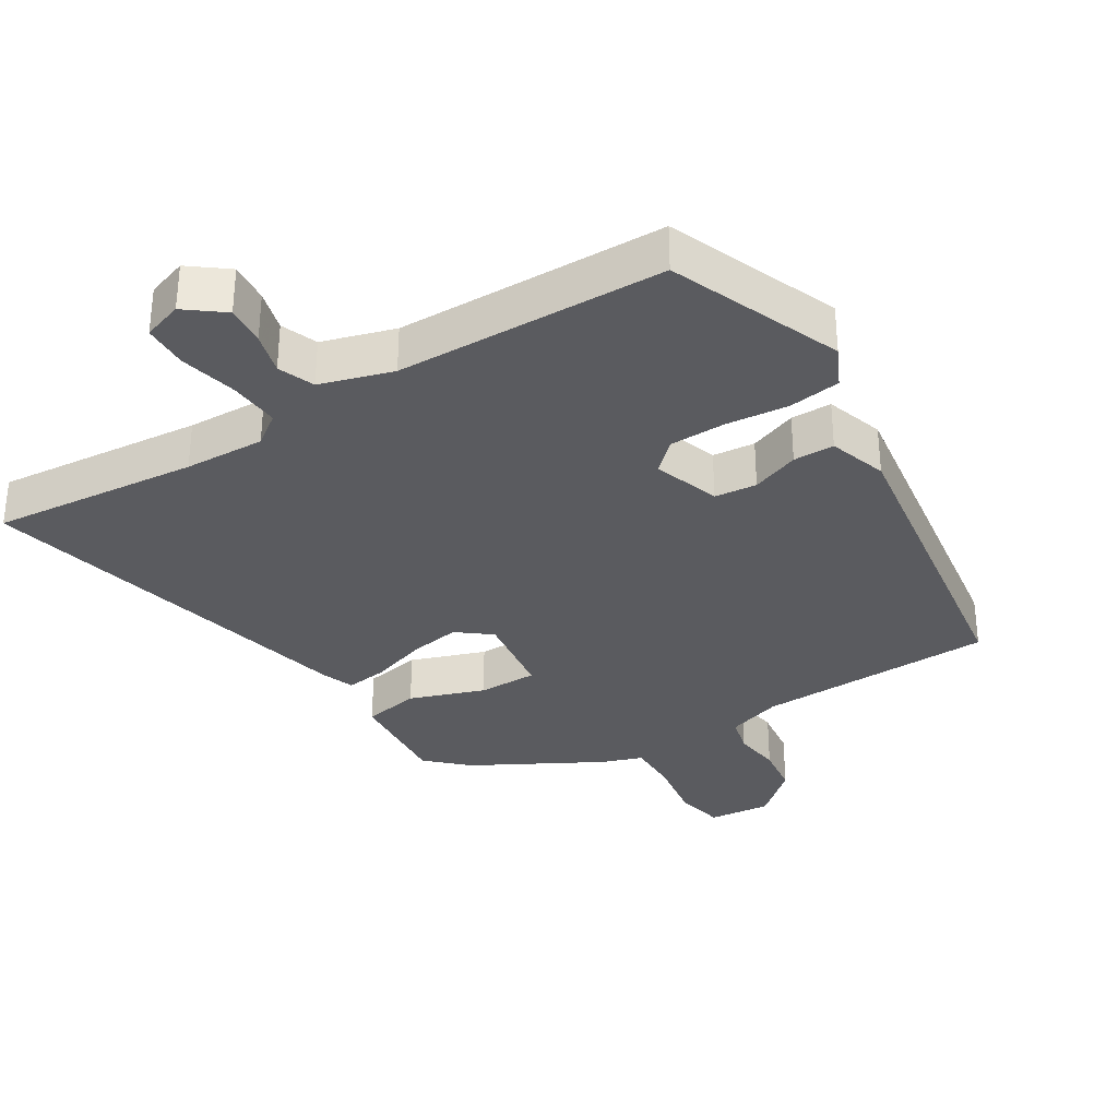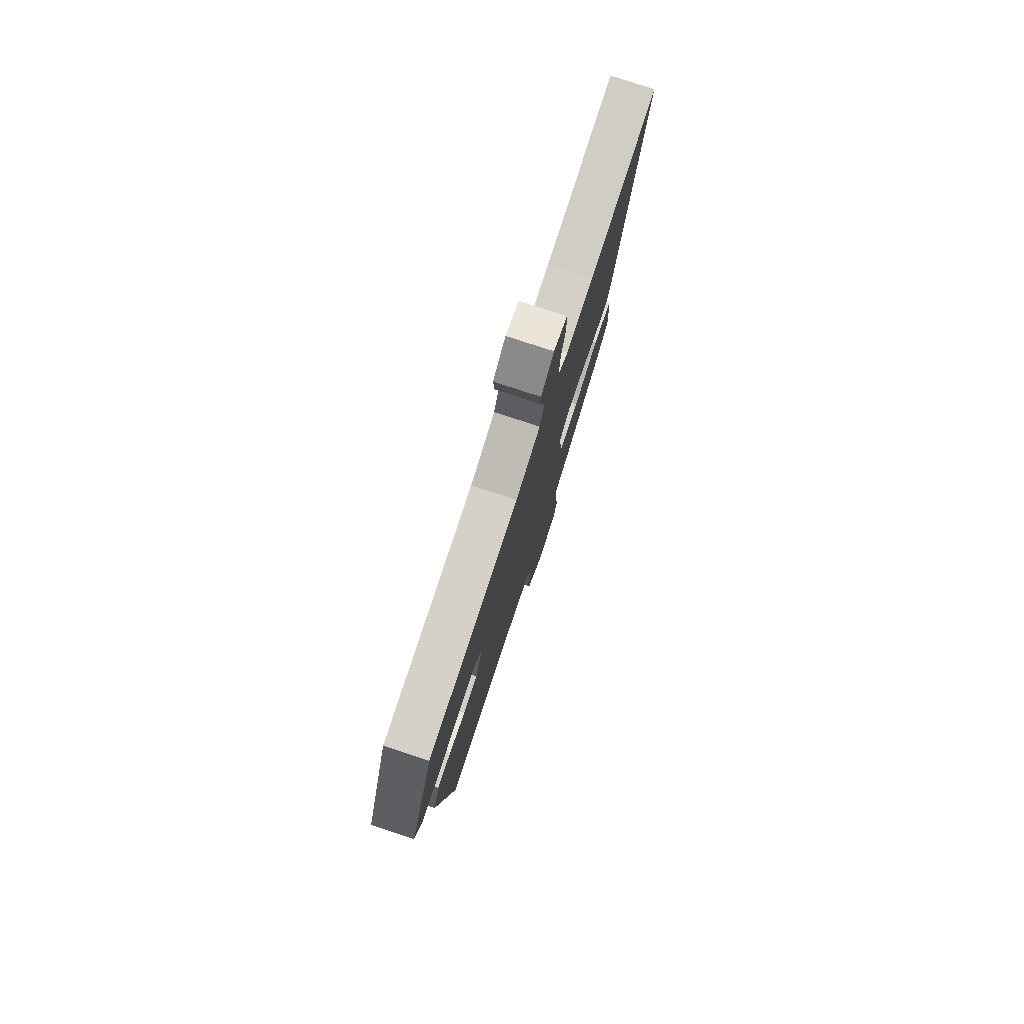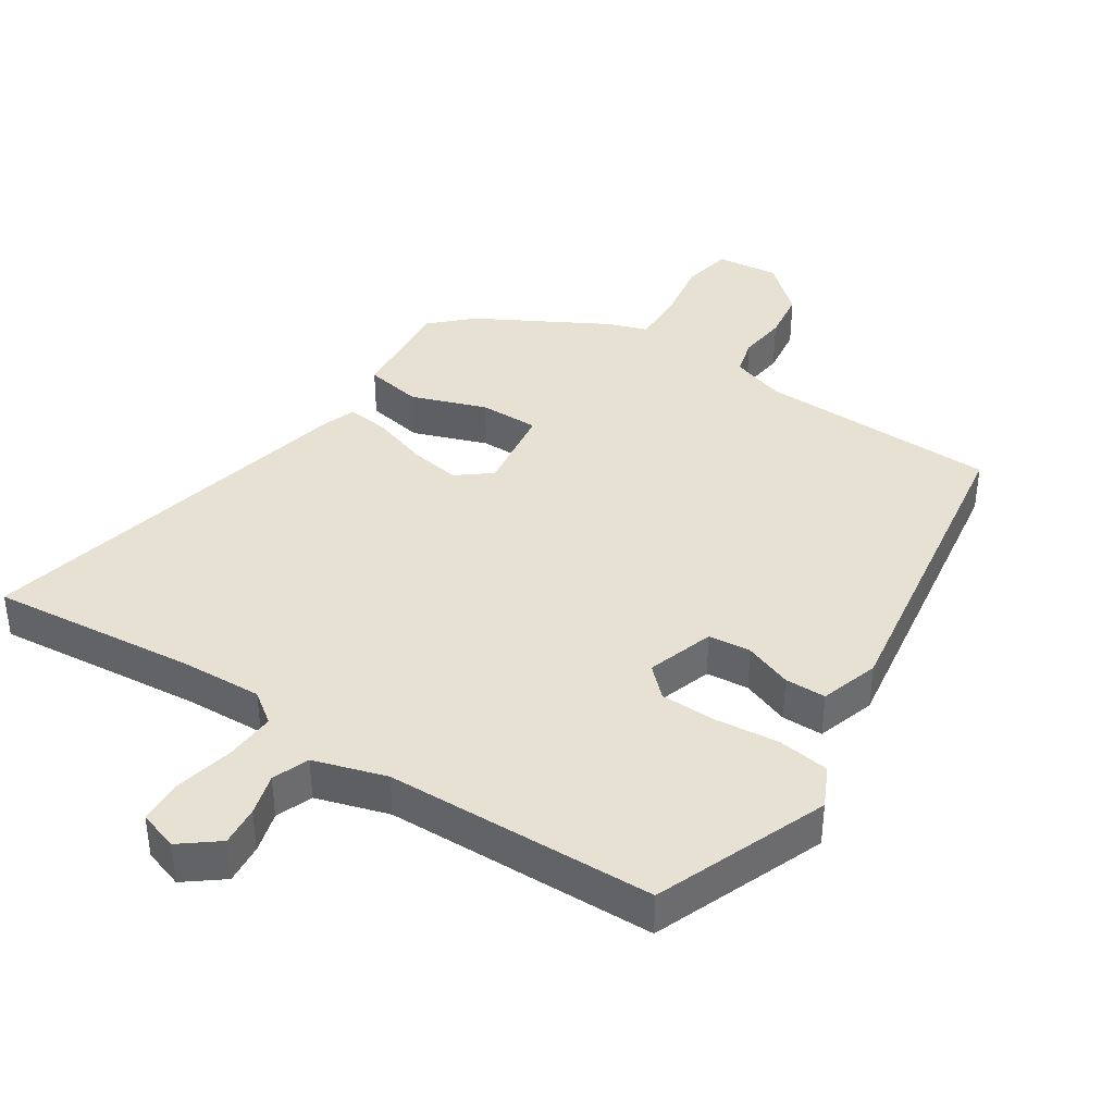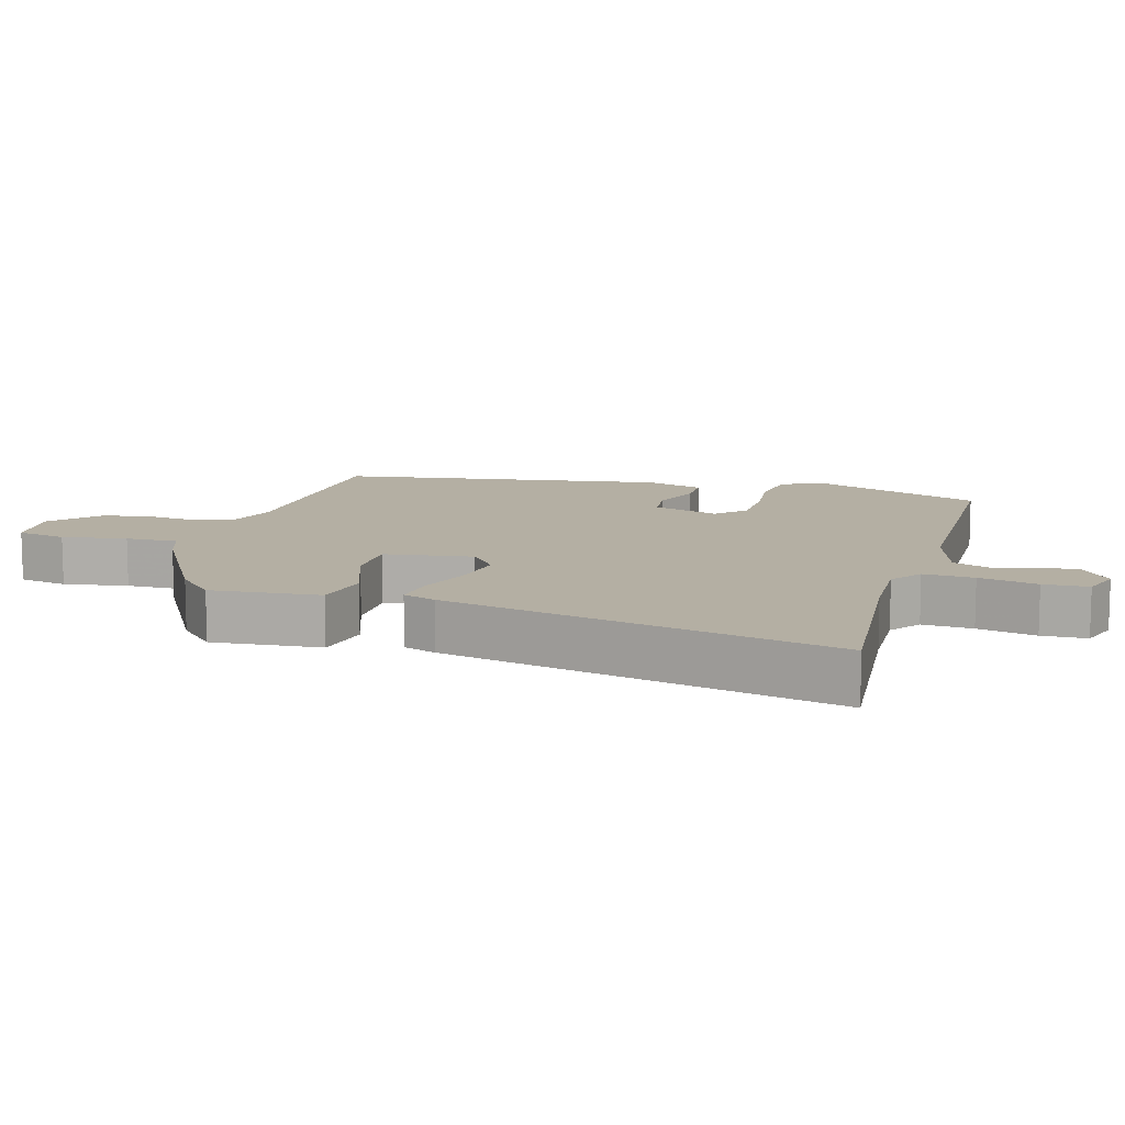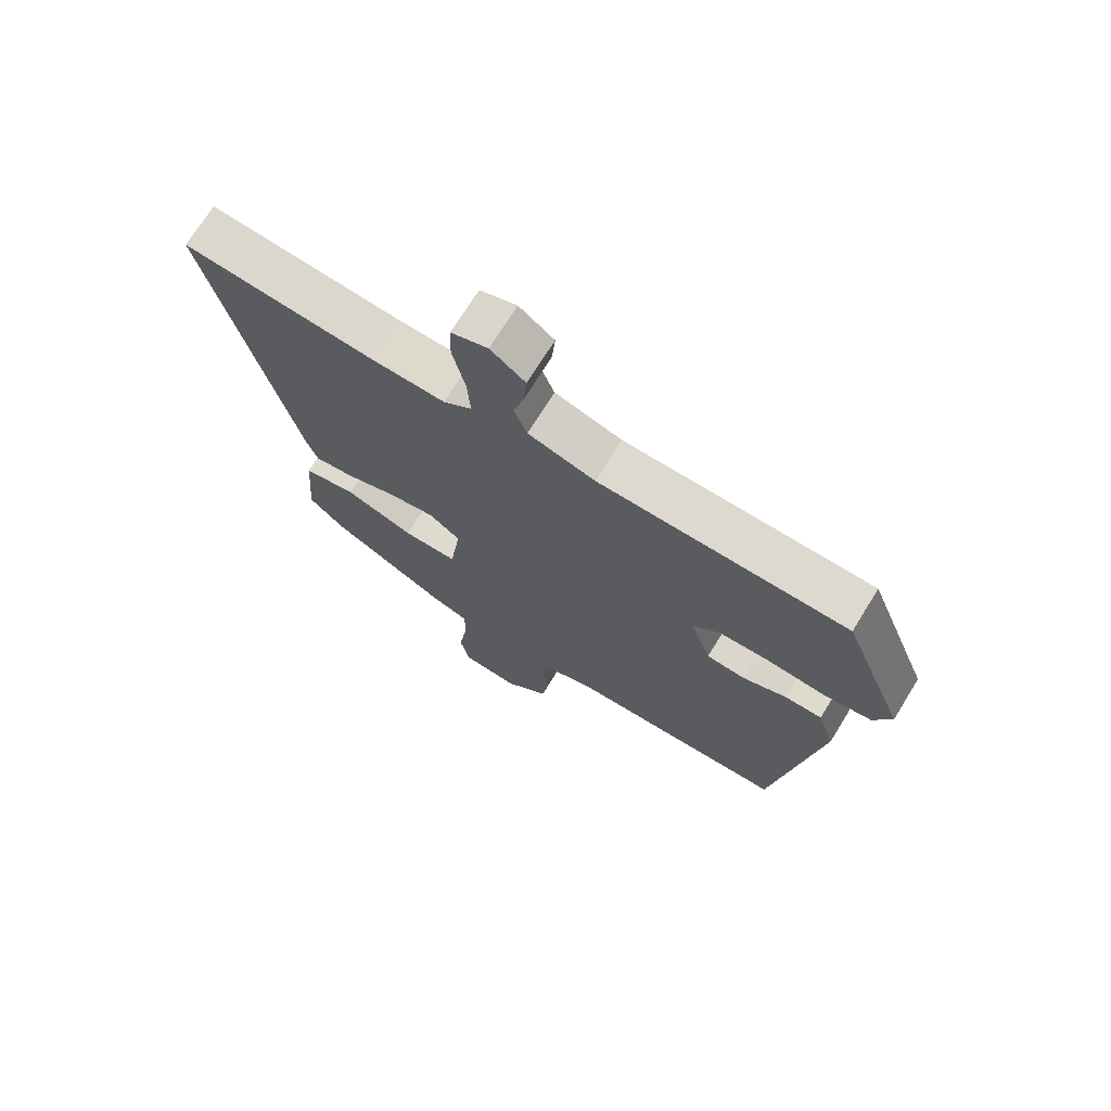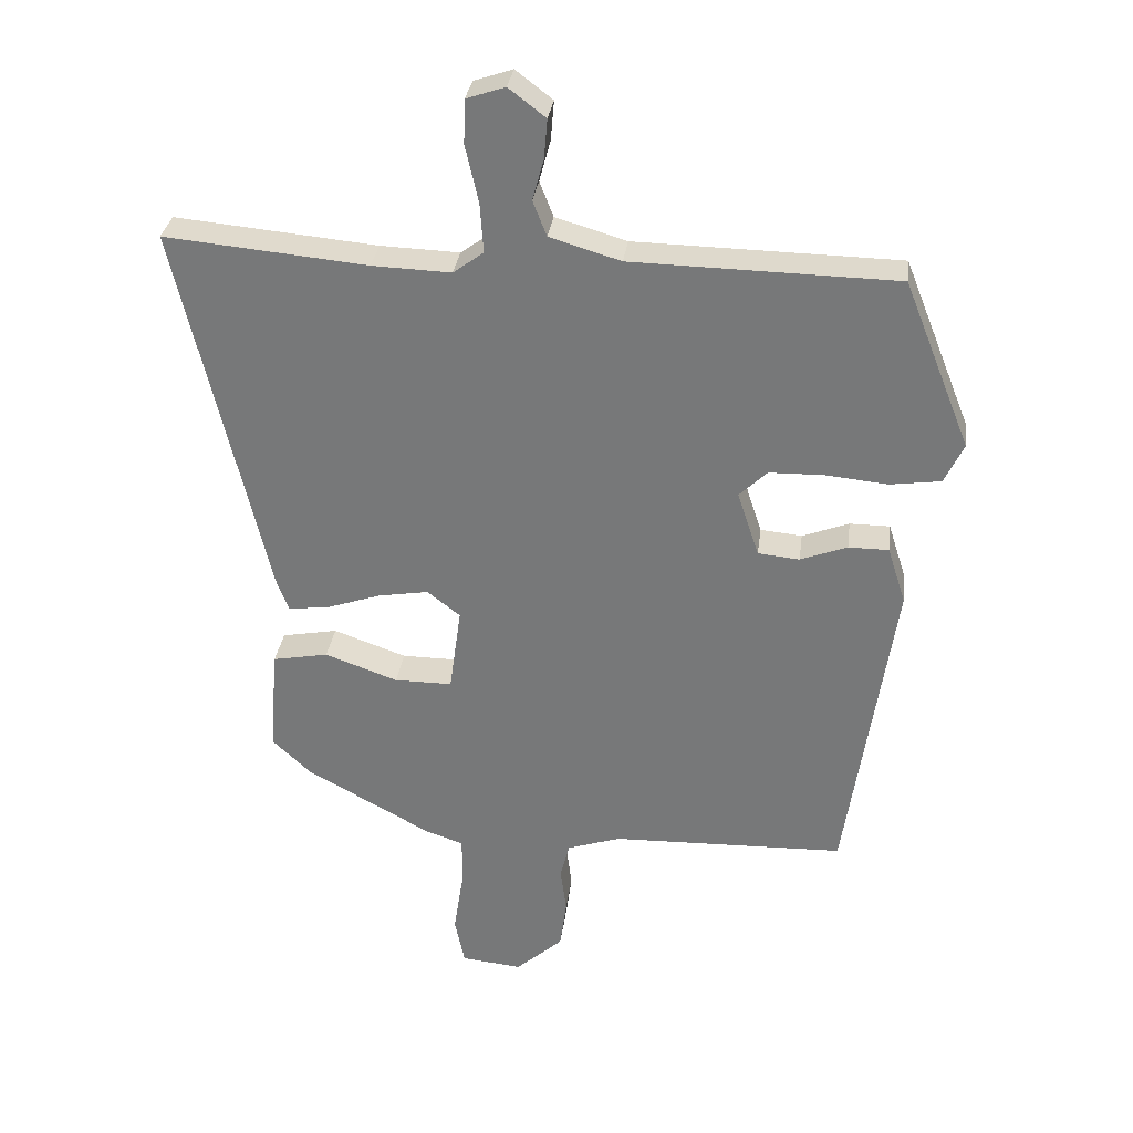
<metadata>
{"format":"obj","ext":"obj","renderer":"f3d","projection":"perspective","resolution":1024,"background":"white","views":[{"elev":-33.0,"azim":31.7,"up":"+Y"},{"elev":78.4,"azim":108.2,"up":"+Z"},{"elev":39.4,"azim":32.8,"up":"+Y"},{"elev":11.2,"azim":-74.1,"up":"+Y"},{"elev":71.3,"azim":31.7,"up":"+Z"},{"elev":31.6,"azim":7.4,"up":"+Z"}]}
</metadata>
<code>
v -0.474 0.07 -0.428
v -0.532 0.07 -0.373
v -0.519 0.07 -0.211
v -0.434 0.07 -0.195
v -0.323 0.07 -0.234
v -0.235 0.07 -0.234
v -0.217 0.07 -0.103
v -0.267 0.07 -0.064
v -0.344 0.07 -0.077
v -0.426 0.07 -0.105
v -0.489 0.07 -0.113
v -0.507 0.07 -0.064
v -0.642 0.07 0.513
v -0.334 0.07 0.485
v -0.214 0.07 0.481
v -0.168 0.07 0.515
v -0.173 0.07 0.59
v -0.193 0.07 0.677
v -0.191 0.07 0.744
v -0.132 0.07 0.764
v -0.076 0.07 0.721
v -0.081 0.07 0.661
v -0.098 0.07 0.599
v -0.077 0.07 0.545
v 0.031 0.07 0.513
v 0.432 0.07 0.506
v 0.534 0.07 0.251
v 0.505 0.07 0.19
v 0.428 0.07 0.179
v 0.333 0.07 0.188
v 0.25 0.07 0.186
v 0.208 0.07 0.145
v 0.241 0.07 0.046
v 0.304 0.07 0.04
v 0.375 0.07 0.067
v 0.436 0.07 0.067
v 0.464 0.07 -0.02
v 0.392 0.07 -0.505
v 0.036 0.07 -0.516
v -0.045 0.07 -0.543
v -0.059 0.07 -0.598
v -0.05 0.07 -0.669
v -0.06 0.07 -0.744
v -0.132 0.07 -0.808
v -0.225 0.07 -0.799
v -0.24 0.07 -0.726
v -0.225 0.07 -0.63
v -0.224 0.07 -0.552
v -0.283 0.07 -0.532
v -0.474 0 -0.428
v -0.532 0 -0.373
v -0.519 0 -0.211
v -0.434 0 -0.195
v -0.323 0 -0.234
v -0.235 0 -0.234
v -0.217 0 -0.103
v -0.267 0 -0.064
v -0.344 0 -0.077
v -0.426 0 -0.105
v -0.489 0 -0.113
v -0.507 0 -0.064
v -0.642 0 0.513
v -0.334 0 0.485
v -0.214 0 0.481
v -0.168 0 0.515
v -0.173 0 0.59
v -0.193 0 0.677
v -0.191 0 0.744
v -0.132 0 0.764
v -0.076 0 0.721
v -0.081 0 0.661
v -0.098 0 0.599
v -0.077 0 0.545
v 0.031 0 0.513
v 0.432 0 0.506
v 0.534 0 0.251
v 0.505 0 0.19
v 0.428 0 0.179
v 0.333 0 0.188
v 0.25 0 0.186
v 0.208 0 0.145
v 0.241 0 0.046
v 0.304 0 0.04
v 0.375 0 0.067
v 0.436 0 0.067
v 0.464 0 -0.02
v 0.392 0 -0.505
v 0.036 0 -0.516
v -0.045 0 -0.543
v -0.059 0 -0.598
v -0.05 0 -0.669
v -0.06 0 -0.744
v -0.132 0 -0.808
v -0.225 0 -0.799
v -0.24 0 -0.726
v -0.225 0 -0.63
v -0.224 0 -0.552
v -0.283 0 -0.532
f 3 4 5
f 2 3 5
f 1 2 5
f 49 1 5
f 48 49 5
f 45 46 47
f 44 45 47
f 43 44 47
f 42 43 47
f 41 42 47
f 40 41 47 48
f 48 5 6
f 40 48 6
f 39 40 6
f 38 39 6
f 37 38 6
f 36 37 6
f 35 36 6
f 34 35 6
f 28 29 30
f 27 28 30
f 26 27 30
f 25 26 30
f 24 25 30 31
f 21 22 23
f 20 21 23
f 19 20 23
f 18 19 23
f 17 18 23
f 16 17 23 24
f 24 31 32
f 16 24 32
f 15 16 32
f 12 13 14
f 11 12 14
f 10 11 14
f 9 10 14
f 15 32 33
f 14 15 33
f 9 14 33
f 8 9 33
f 7 8 33 34
f 6 7 34
f 54 53 52
f 54 52 51
f 54 51 50
f 54 50 98
f 54 98 97
f 96 95 94
f 96 94 93
f 96 93 92
f 96 92 91
f 96 91 90
f 97 96 90 89
f 55 54 97
f 55 97 89
f 55 89 88
f 55 88 87
f 55 87 86
f 55 86 85
f 55 85 84
f 55 84 83
f 79 78 77
f 79 77 76
f 79 76 75
f 79 75 74
f 80 79 74 73
f 72 71 70
f 72 70 69
f 72 69 68
f 72 68 67
f 72 67 66
f 73 72 66 65
f 81 80 73
f 81 73 65
f 81 65 64
f 63 62 61
f 63 61 60
f 63 60 59
f 63 59 58
f 82 81 64
f 82 64 63
f 82 63 58
f 82 58 57
f 83 82 57 56
f 83 56 55
f 1 50 51 2
f 2 51 52 3
f 3 52 53 4
f 4 53 54 5
f 5 54 55 6
f 6 55 56 7
f 7 56 57 8
f 8 57 58 9
f 9 58 59 10
f 10 59 60 11
f 11 60 61 12
f 12 61 62 13
f 13 62 63 14
f 14 63 64 15
f 15 64 65 16
f 16 65 66 17
f 17 66 67 18
f 18 67 68 19
f 19 68 69 20
f 20 69 70 21
f 21 70 71 22
f 22 71 72 23
f 23 72 73 24
f 24 73 74 25
f 25 74 75 26
f 26 75 76 27
f 27 76 77 28
f 28 77 78 29
f 29 78 79 30
f 30 79 80 31
f 31 80 81 32
f 32 81 82 33
f 33 82 83 34
f 34 83 84 35
f 35 84 85 36
f 36 85 86 37
f 37 86 87 38
f 38 87 88 39
f 39 88 89 40
f 40 89 90 41
f 41 90 91 42
f 42 91 92 43
f 43 92 93 44
f 44 93 94 45
f 45 94 95 46
f 46 95 96 47
f 47 96 97 48
f 48 97 98 49
f 49 98 50 1

</code>
